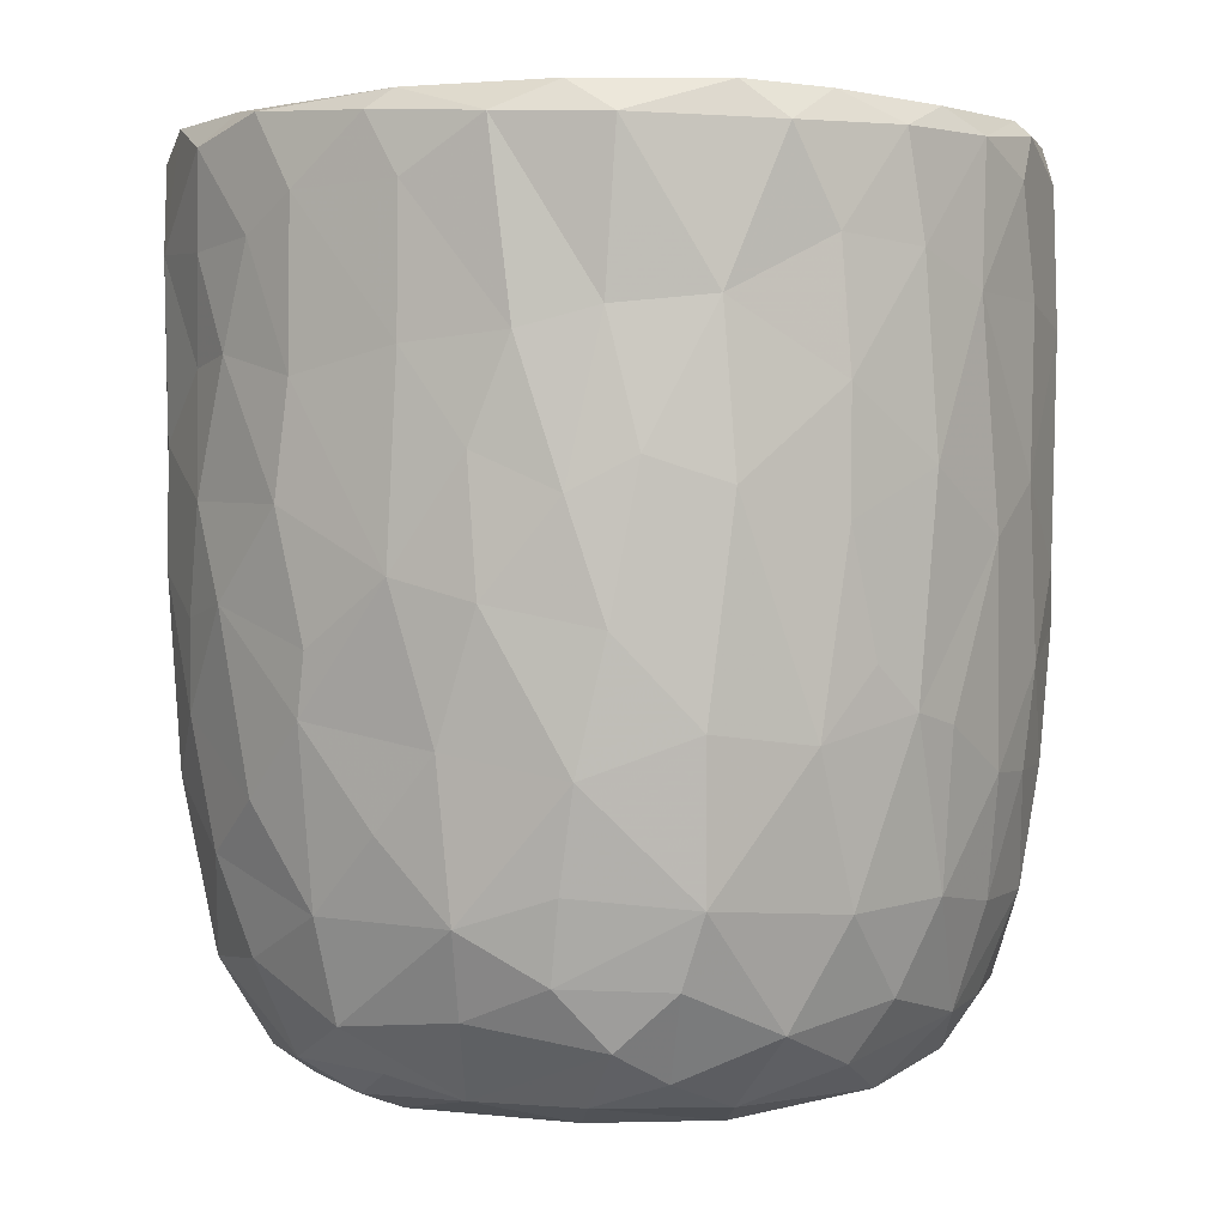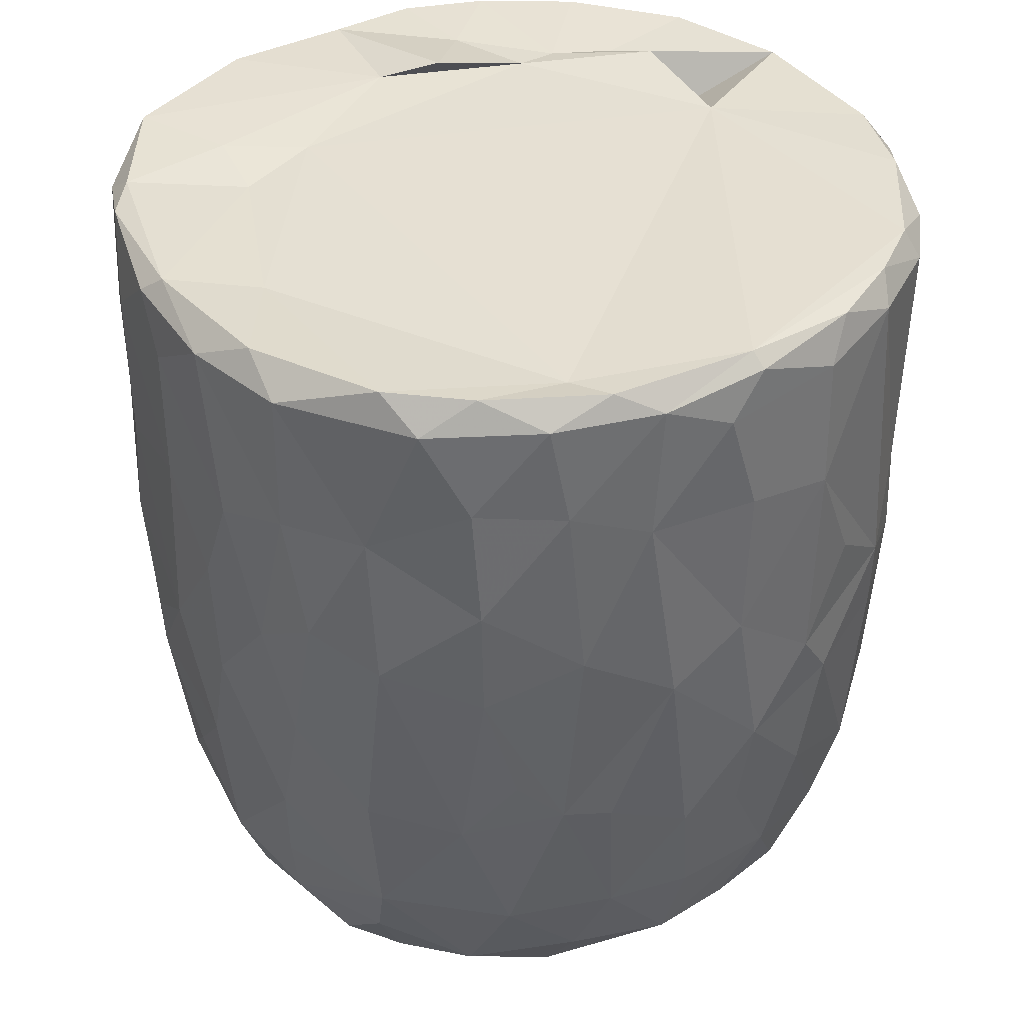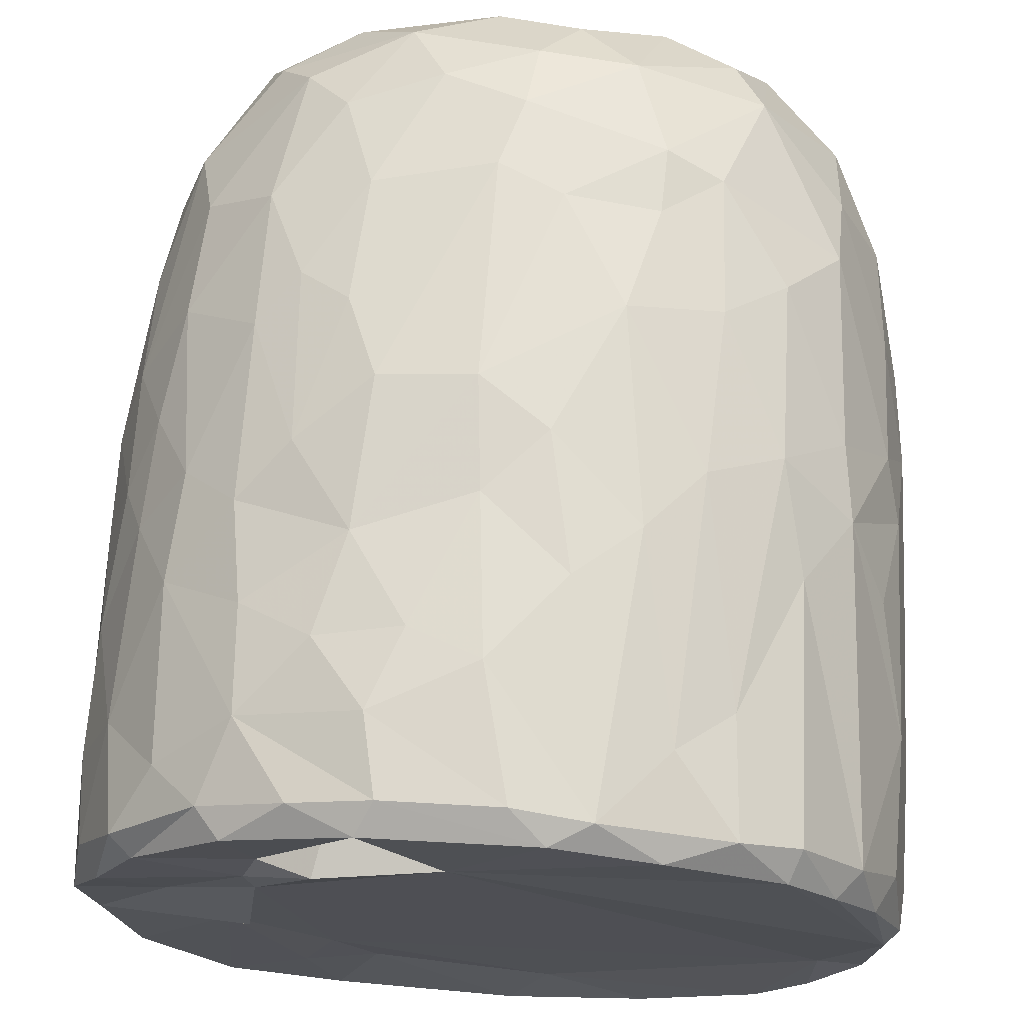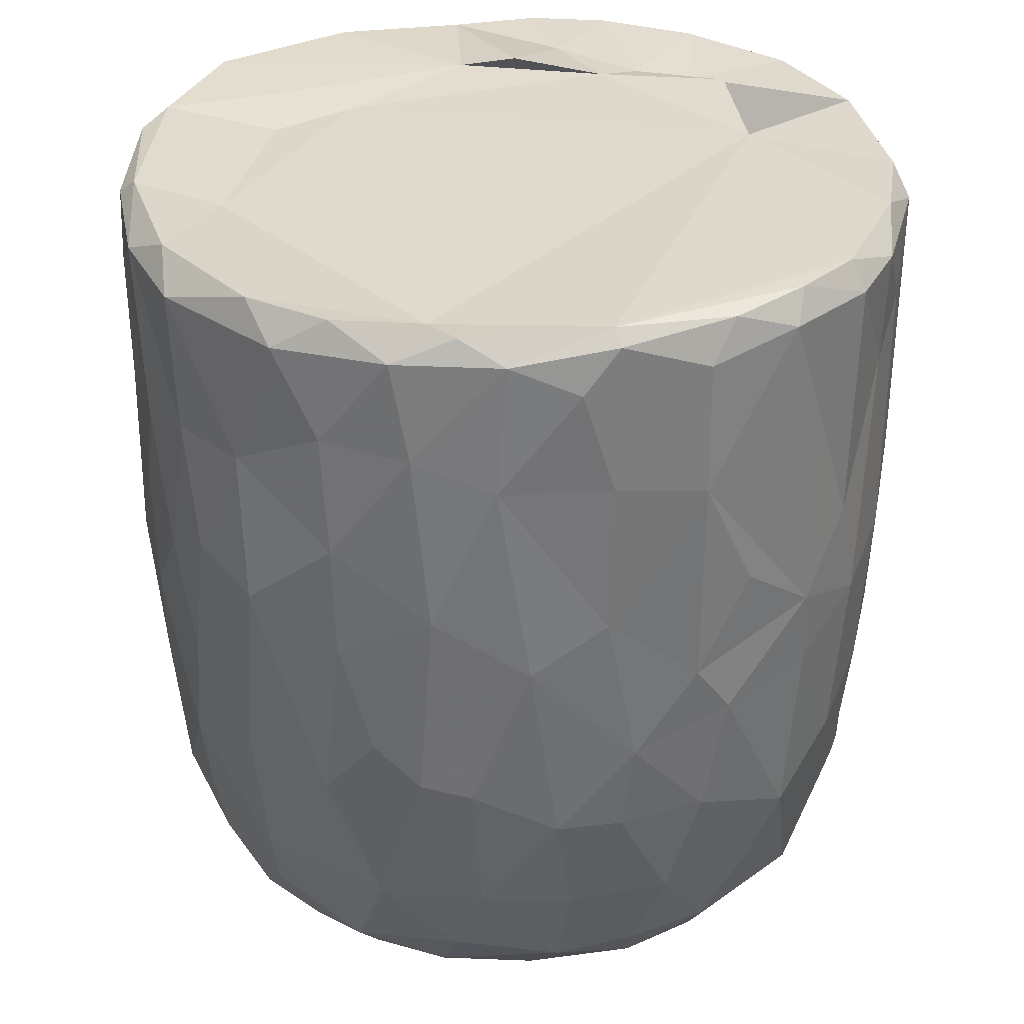
<metadata>
{"format":"obj","ext":"obj","renderer":"f3d","projection":"perspective","resolution":1024,"background":"white","views":[{"elev":0.3,"azim":-148.9,"up":"+Y"},{"elev":38.1,"azim":-116.7,"up":"+Y"},{"elev":70.6,"azim":-176.6,"up":"+Z"},{"elev":32.5,"azim":-95.8,"up":"+Y"}]}
</metadata>
<code>
v 0.1369 -0.06005 -0.905
v 0.1613 -0.1938 -0.8928
v -0.06544 0.07838 -0.9204
v 0.2045 0.2177 -0.9079
v 0.1722 0.4605 -0.9064
v -0.08496 0.5112 -0.9136
v -0.2261 0.3129 -0.8922
v 0.166 0.8134 -0.9101
v -0.08792 0.819 -0.9146
v -0.3115 0.5312 -0.8716
v 0.298 0.7377 -0.8738
v -0.00917 0.9511 -0.914
v -0.2681 0.9316 -0.8895
v -0.004626 -0.4072 -0.8765
v 0.1642 -0.5719 -0.8394
v -0.164 -0.5788 -0.8508
v -0.1501 -0.2469 -0.884
v -0.4088 -0.2985 -0.8136
v -0.2444 0.02894 -0.8863
v 0.3869 0.02678 -0.8499
v -0.4016 0.2295 -0.8377
v 0.3767 0.515 -0.8466
v 0.2831 0.9773 -0.8663
v -0.05575 0.9936 -0.8775
v -0.3627 -0.5138 -0.7923
v 0.3209 -0.3536 -0.8356
v -0.4717 -0.02029 -0.7971
v 0.4707 0.2305 -0.8094
v 0.4979 0.4962 -0.7742
v -0.4642 0.576 -0.7962
v 0.4791 0.7234 -0.7993
v -0.497 0.9228 -0.8068
v 0.4673 0.9289 -0.8127
v -0.3835 0.9923 -0.8085
v 0.369 0.9923 -0.8056
v -0.1326 -0.763 -0.7789
v 0.1517 -0.7904 -0.7799
v -0.3272 -0.6874 -0.7637
v 0.476 -0.471 -0.7457
v 0.5385 -0.1943 -0.7479
v -0.6158 -0.2106 -0.6859
v 0.5209 -0.001271 -0.7703
v -0.5257 0.3022 -0.7698
v 0.6668 0.7417 -0.6736
v 0.3905 -0.6775 -0.7345
v -0.5965 -0.5389 -0.6524
v 0.6519 0.3523 -0.6786
v -0.6428 0.5967 -0.6737
v 0.628 0.9976 -0.6688
v -0.1473 0.9665 -0.6786
v -0.2969 -0.938 -0.5827
v -0.4025 -0.816 -0.6674
v -0.07135 -0.9319 -0.6639
v 0.09705 -0.8881 -0.7002
v 0.3619 -0.885 -0.6275
v -0.534 -0.6952 -0.6377
v 0.5807 -0.6964 -0.6072
v 0.6445 -0.3256 -0.6462
v 0.6626 0.0914 -0.6677
v -0.6675 0.2452 -0.6649
v -0.7397 0.9176 -0.5872
v -0.6521 0.9941 -0.6325
v 0.4357 0.9868 -0.5435
v 0.722 0.9411 -0.598
v 0.2404 -0.9559 -0.5781
v -0.4604 -0.8841 -0.5495
v -0.7605 -0.2359 -0.5131
v 0.7915 0.2876 -0.5082
v -0.7671 0.9711 -0.2577
v 0.2671 0.9644 -0.5473
v 0.1973 -0.9936 -0.4881
v 0.5491 -0.8947 -0.4619
v 0.79 -0.148 -0.4749
v -0.8047 0.1824 -0.4747
v -0.7941 0.7182 -0.4944
v 0.3618 0.9718 -0.3597
v -0.2233 -0.9875 -0.4841
v -0.6553 -0.7906 -0.4475
v 0.7449 -0.5782 -0.4385
v -0.8088 0.4429 -0.4808
v 0.813 0.5937 -0.4697
v -0.7644 0.9899 -0.4636
v 0.4881 -0.9587 -0.3955
v -0.5163 -0.9434 -0.3992
v 0.6673 -0.7673 -0.4404
v -0.8234 -0.08468 -0.4015
v 0.846 0.9387 -0.4084
v -0.7713 -0.5579 -0.3951
v 0.07646 -1.009 -0.3861
v -0.4233 -0.9969 -0.2636
v -0.86 -0.1783 -0.2988
v 0.8351 -0.06764 -0.3855
v 0.8778 0.3582 -0.3069
v -0.8596 0.9295 -0.346
v 0.8094 0.9928 -0.3578
v 0.7147 -0.8695 -0.1558
v 0.8332 -0.4705 -0.2622
v 0.5372 -0.993 -0.1863
v -0.6823 -0.8681 -0.2417
v -0.7708 -0.7369 -0.217
v -0.887 0.2908 -0.2693
v 0.8827 0.6735 -0.3051
v -0.8769 0.7026 -0.3065
v 0.578 0.9847 -0.07183
v 0.7842 -0.7367 -0.1841
v -0.8436 -0.5399 -0.1573
v 0.8857 -0.2708 -0.1311
v 0.8913 0.04504 -0.2023
v 0.9003 0.9329 -0.1588
v 0.07369 0.9881 0.5732
v -0.9118 0.9357 -0.1045
v -0.8631 0.9848 -0.2022
v 0.4935 -0.9967 -0.0131
v -0.6272 -0.9502 -0.01766
v 0.9103 0.3858 -0.1329
v -0.9135 0.6335 -0.1262
v 0.8672 0.9787 -0.05847
v -0.8795 -0.2055 -0.1835
v -0.9151 0.1571 -0.05267
v 0.9161 0.7743 -0.1227
v -0.3098 -0.9903 0.1693
v -0.7771 -0.7911 0.0334
v 0.8423 -0.5875 -0.02761
v -0.887 -0.307 0.01382
v -0.8725 0.999 0.1215
v 0.427 -0.9948 0.3137
v 0.901 -0.1286 0.0736
v 0.9131 0.496 0.09211
v 0.5151 1.023 0.05678
v -0.507 -0.9848 0.201
v 0.7788 -0.766 0.1546
v 0.8689 -0.4326 0.08013
v 0.9081 0.2139 0.07554
v -0.9093 0.2746 0.1182
v -0.9224 0.8663 0.05262
v 0.4884 0.9828 0.2707
v 0.6912 -0.8942 0.1269
v -0.6638 -0.8969 0.2237
v -0.8441 -0.5669 0.05254
v 0.812 -0.6359 0.1904
v -0.915 0.63 0.1248
v -0.9044 0.967 0.1329
v 0.9094 0.7781 0.1158
v 0.5687 -0.9595 0.2471
v -0.8736 -0.3105 0.1636
v -0.8894 -0.09703 0.1907
v 0.8958 0.9785 0.1441
v 0.685 0.9759 0.1861
v -0.747 -0.7808 0.2202
v -0.8119 -0.5634 0.2867
v 0.8859 -0.02514 0.2404
v 0.8299 -0.3945 0.3068
v -0.8644 0.1025 0.3307
v 0.8881 0.2093 0.2353
v 0.8841 0.7228 0.2859
v 0.8699 0.4429 0.3222
v -0.8769 0.5916 0.3315
v -0.8693 0.8924 0.3304
v 0.8206 0.9935 0.3225
v -0.8254 -0.3047 0.3619
v 0.8632 0.9269 0.3318
v 0.5056 0.9798 0.366
v -0.3683 -0.9902 0.3711
v 0.6004 -0.8981 0.392
v -0.7014 -0.7621 0.395
v -0.5374 -0.9352 0.404
v 0.1475 -0.9901 0.473
v 0.7363 -0.6401 0.4356
v 0.8286 -0.1232 0.3992
v -0.8291 -0.02029 0.4126
v 0.8286 0.1617 0.4205
v -0.8195 0.9822 0.3871
v -0.1203 -0.9768 0.5098
v -0.8192 0.3248 0.4471
v 0.8047 0.696 0.4838
v 0.3946 -0.9485 0.5176
v -0.7066 -0.5861 0.4988
v 0.6944 -0.4716 0.5563
v -0.7763 0.9261 0.5284
v -0.7194 0.9931 0.5483
v 0.346 1.016 0.5572
v 0.7188 0.9894 0.5328
v -0.2941 -0.9492 0.569
v 0.5656 -0.836 0.5232
v 0.7145 -0.2047 0.5849
v 0.7577 0.03516 0.5427
v -0.734 0.1997 0.5986
v 0.7795 0.2716 0.5089
v 0.767 0.9466 0.5514
v -0.6113 0.9943 0.6723
v -0.4527 -0.8706 0.5822
v -0.5169 -0.749 0.642
v -0.6959 -0.4152 0.5812
v 0.4667 0.9716 0.5119
v 0.07933 -0.9434 0.6325
v -0.7137 0.02945 0.6084
v 0.6716 0.1897 0.6534
v 0.6951 0.4294 0.6404
v 0.2648 -0.8597 0.6906
v 0.491 -0.7576 0.6449
v -0.1038 -0.8937 0.6825
v 0.5418 -0.4323 0.7114
v -0.6373 0.9279 0.7027
v -0.6251 0.3652 0.696
v 0.6784 0.8225 0.6537
v 0.3097 0.8548 0.611
v 0.5188 0.9879 0.7401
v -0.2308 -0.7663 0.7624
v -0.5731 -0.2819 0.7121
v 0.5511 0.282 0.7586
v 0.5734 0.9202 0.7354
v 0.3927 -0.6503 0.7401
v -0.426 -0.4961 0.7675
v -0.5746 0.118 0.743
v 0.5459 -0.1168 0.746
v -0.01659 -0.7831 0.7749
v -0.3023 -0.541 0.8122
v -0.4368 -0.1782 0.8015
v 0.5204 0.5074 0.7799
v 0.5096 0.7464 0.7932
v -0.4891 0.6803 0.7853
v -0.5037 0.9429 0.791
v -0.3555 1.001 0.8168
v 0.2463 0.9901 0.8525
v 0.1838 -0.7097 0.7842
v 0.3216 -0.432 0.8108
v 0.4536 -0.222 0.7894
v 0.003871 -0.6287 0.8358
v -0.2946 -0.392 0.8214
v 0.3447 -0.1469 0.8412
v 0.4384 0.1644 0.8174
v -0.4111 0.1912 0.8332
v 0.3019 0.3679 0.863
v 0.3625 0.5902 0.854
v -0.3672 0.778 0.8465
v 0.3855 0.9278 0.8415
v 0.05366 -0.4644 0.8648
v -0.08898 -0.4025 0.8571
v -0.2297 -0.149 0.8734
v 0.2753 0.03444 0.8735
v -0.286 0.3309 0.8749
v 0.2428 0.747 0.8958
v -0.2182 0.9447 0.8968
v -0.1275 0.9934 0.8768
v 0.06361 0.03346 0.9058
v -0.08952 0.1433 0.9023
v 0.04421 0.2814 0.8967
v -0.1457 0.4478 0.9037
v 0.1726 0.571 0.8971
v 0.2087 0.9247 0.8964
v -0.04957 0.9274 0.9124
v 0.01609 0.6357 0.9162
f 1 2 3
f 1 3 4
f 3 5 4
f 3 6 5
f 7 6 3
f 6 8 5
f 9 6 10
f 6 9 8
f 11 5 8
f 8 9 12
f 9 13 12
f 14 2 15
f 16 17 14
f 14 17 2
f 17 18 19
f 19 3 17
f 17 3 2
f 2 1 20
f 20 1 4
f 19 21 7
f 7 3 19
f 5 22 4
f 10 6 7
f 11 22 5
f 10 13 9
f 8 12 23
f 8 23 11
f 24 12 13
f 12 24 23
f 16 14 15
f 25 18 16
f 15 2 26
f 18 17 16
f 2 20 26
f 27 19 18
f 27 21 19
f 20 4 28
f 4 22 28
f 21 10 7
f 29 28 22
f 30 10 21
f 31 22 11
f 30 13 10
f 32 13 30
f 11 33 31
f 23 33 11
f 34 13 32
f 34 24 13
f 35 33 23
f 24 35 23
f 36 16 37
f 16 15 37
f 38 16 36
f 38 25 16
f 39 26 40
f 27 18 41
f 26 20 40
f 20 42 40
f 20 28 42
f 27 43 21
f 30 21 43
f 31 29 22
f 29 31 44
f 37 15 45
f 25 38 46
f 39 45 15
f 26 39 15
f 29 47 28
f 30 43 48
f 47 29 44
f 48 32 30
f 31 33 44
f 44 33 49
f 49 33 35
f 34 50 24
f 51 52 53
f 52 36 53
f 53 36 37
f 53 37 54
f 52 38 36
f 37 45 55
f 46 38 56
f 57 45 39
f 18 25 46
f 58 39 40
f 42 28 59
f 60 43 27
f 59 28 47
f 61 32 48
f 32 62 34
f 63 49 35
f 37 55 54
f 57 55 45
f 52 56 38
f 39 58 57
f 18 46 41
f 59 40 42
f 41 60 27
f 48 43 60
f 64 44 49
f 62 32 61
f 62 50 34
f 54 65 53
f 55 65 54
f 66 56 52
f 40 59 58
f 41 67 60
f 59 47 68
f 68 47 44
f 62 69 50
f 50 70 24
f 70 35 24
f 35 70 63
f 65 71 53
f 66 52 51
f 57 72 55
f 41 46 67
f 73 58 59
f 60 67 74
f 75 61 48
f 76 70 50
f 77 51 53
f 78 56 66
f 46 56 78
f 58 79 57
f 58 73 79
f 73 59 68
f 48 80 75
f 44 81 68
f 44 64 81
f 62 61 82
f 82 69 62
f 50 69 76
f 77 53 71
f 55 83 65
f 72 83 55
f 66 84 78
f 85 72 57
f 86 74 67
f 80 48 60
f 80 60 74
f 64 87 81
f 49 87 64
f 84 66 51
f 78 88 46
f 88 67 46
f 89 77 71
f 51 90 84
f 90 51 77
f 83 71 65
f 79 85 57
f 91 86 67
f 73 68 92
f 68 81 93
f 94 61 75
f 61 94 82
f 70 76 63
f 87 49 95
f 96 72 85
f 73 97 79
f 68 93 92
f 98 89 71
f 78 84 99
f 78 100 88
f 91 67 88
f 92 97 73
f 91 74 86
f 80 74 101
f 102 93 81
f 80 103 75
f 87 102 81
f 76 104 63
f 83 98 71
f 96 83 72
f 96 85 105
f 85 79 105
f 79 97 105
f 106 91 88
f 92 107 97
f 91 101 74
f 93 108 92
f 80 101 103
f 103 94 75
f 87 109 102
f 110 76 69
f 63 104 49
f 98 83 96
f 99 100 78
f 106 88 100
f 92 108 107
f 111 94 103
f 82 94 112
f 89 90 77
f 113 89 98
f 99 84 114
f 102 115 93
f 103 101 116
f 95 117 87
f 117 109 87
f 112 69 82
f 91 106 118
f 119 91 118
f 119 101 91
f 115 108 93
f 109 120 102
f 111 112 94
f 49 104 95
f 104 117 95
f 114 84 90
f 116 101 119
f 115 102 120
f 103 116 111
f 89 121 90
f 99 122 100
f 97 123 105
f 97 107 123
f 118 106 124
f 111 125 112
f 126 121 89
f 113 126 89
f 122 99 114
f 122 106 100
f 108 127 107
f 124 119 118
f 120 128 115
f 125 69 112
f 129 117 104
f 90 130 114
f 131 96 105
f 107 132 123
f 115 127 108
f 115 133 127
f 134 116 119
f 135 111 116
f 110 136 76
f 136 104 76
f 121 130 90
f 113 98 137
f 96 137 98
f 122 114 138
f 105 123 131
f 106 122 139
f 139 124 106
f 132 140 123
f 141 116 134
f 141 135 116
f 142 111 135
f 109 143 120
f 111 142 125
f 136 129 104
f 144 113 137
f 96 131 137
f 140 131 123
f 145 124 139
f 107 127 132
f 128 133 115
f 138 114 130
f 146 124 145
f 124 146 119
f 134 119 146
f 120 143 128
f 109 147 143
f 109 117 147
f 148 117 129
f 138 149 122
f 122 150 139
f 127 151 132
f 133 151 127
f 148 147 117
f 126 113 144
f 150 122 149
f 145 139 150
f 132 152 140
f 152 132 151
f 153 134 146
f 133 154 151
f 147 155 143
f 136 148 129
f 154 128 156
f 133 128 154
f 157 141 134
f 156 128 155
f 155 128 143
f 157 135 141
f 158 142 135
f 148 159 147
f 160 145 150
f 157 134 153
f 158 135 157
f 147 161 155
f 136 162 148
f 163 130 121
f 164 144 137
f 138 165 149
f 164 137 131
f 165 150 149
f 160 146 145
f 159 161 147
f 125 110 69
f 162 159 148
f 163 166 130
f 167 121 126
f 138 130 166
f 168 164 131
f 168 131 140
f 151 169 152
f 170 146 160
f 153 146 170
f 154 156 171
f 172 142 158
f 142 172 125
f 173 163 121
f 152 168 140
f 154 171 151
f 174 157 153
f 175 156 155
f 175 155 161
f 176 167 126
f 176 126 144
f 164 176 144
f 165 138 166
f 177 150 165
f 169 168 152
f 169 178 168
f 151 171 169
f 179 158 157
f 172 180 125
f 181 136 110
f 162 182 159
f 167 173 121
f 183 166 163
f 164 168 184
f 177 160 150
f 178 169 185
f 186 169 171
f 153 170 187
f 153 187 174
f 156 188 171
f 175 188 156
f 161 189 175
f 189 159 182
f 189 161 159
f 180 190 125
f 181 162 136
f 163 173 183
f 166 183 191
f 184 176 164
f 166 192 165
f 191 192 166
f 193 160 177
f 185 169 186
f 171 188 186
f 179 172 158
f 172 179 180
f 190 110 125
f 194 182 162
f 181 194 162
f 195 167 176
f 177 165 192
f 193 170 160
f 170 196 187
f 197 186 188
f 198 188 175
f 179 157 187
f 187 157 174
f 195 173 167
f 199 195 176
f 168 200 184
f 193 177 192
f 200 168 178
f 196 170 193
f 173 201 183
f 184 199 176
f 178 185 202
f 186 197 185
f 188 198 197
f 203 179 204
f 189 205 175
f 203 180 179
f 110 206 181
f 181 206 194
f 194 207 182
f 201 173 195
f 183 208 191
f 208 183 201
f 184 200 199
f 202 200 178
f 196 193 209
f 197 198 210
f 179 187 204
f 198 175 205
f 203 190 180
f 189 182 211
f 208 192 191
f 199 200 212
f 200 202 212
f 192 213 193
f 193 213 209
f 214 196 209
f 185 197 215
f 187 196 214
f 189 211 205
f 182 207 211
f 195 216 201
f 195 199 216
f 217 213 192
f 209 213 218
f 185 215 202
f 209 218 214
f 197 210 215
f 214 204 187
f 219 198 220
f 205 220 198
f 203 204 221
f 211 220 205
f 190 203 222
f 190 223 110
f 224 194 206
f 201 216 208
f 225 216 199
f 217 192 208
f 212 225 199
f 225 212 226
f 202 226 212
f 226 202 227
f 215 227 202
f 214 221 204
f 198 219 210
f 222 203 221
f 223 190 222
f 224 207 194
f 228 208 216
f 225 228 216
f 217 208 228
f 213 217 229
f 213 229 218
f 230 227 231
f 215 231 227
f 232 214 218
f 210 231 215
f 221 214 232
f 210 219 233
f 220 234 219
f 221 235 222
f 236 220 211
f 207 224 236
f 207 236 211
f 110 224 206
f 225 226 228
f 237 228 226
f 237 217 228
f 238 229 217
f 238 217 237
f 230 237 226
f 229 238 239
f 227 230 226
f 229 239 218
f 240 230 231
f 232 218 239
f 210 233 231
f 235 232 241
f 235 221 232
f 219 234 233
f 220 242 234
f 235 243 222
f 243 223 222
f 243 244 223
f 223 244 110
f 244 224 110
f 245 238 237
f 239 238 245
f 240 245 237
f 240 237 230
f 246 239 245
f 241 232 239
f 241 239 246
f 233 247 245
f 233 245 240
f 231 233 240
f 248 241 246
f 248 243 241
f 234 249 233
f 243 235 241
f 242 249 234
f 250 242 220
f 220 236 250
f 224 250 236
f 244 243 251
f 244 251 250
f 224 244 250
f 247 246 245
f 248 246 247
f 252 248 247
f 252 247 249
f 233 249 247
f 243 248 252
f 251 243 252
f 252 249 242
f 251 252 242
f 250 251 242

</code>
